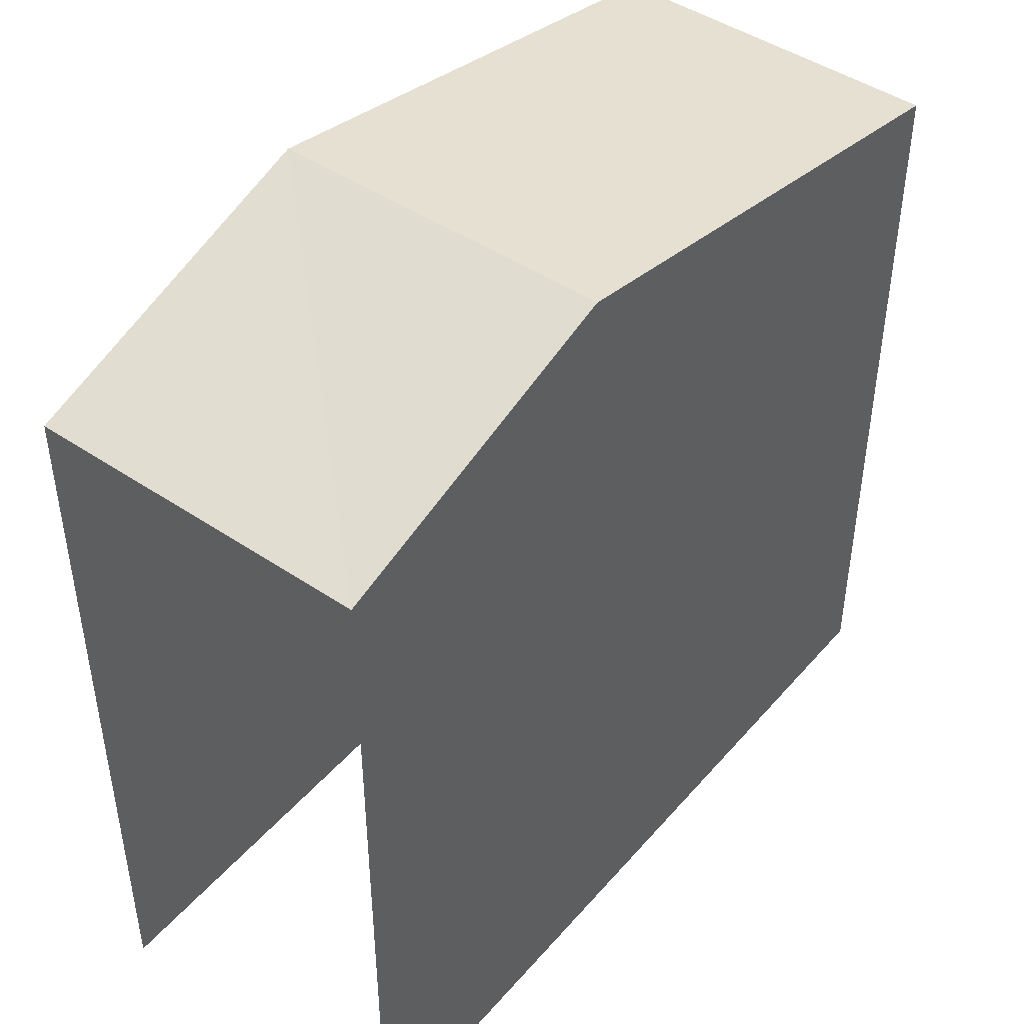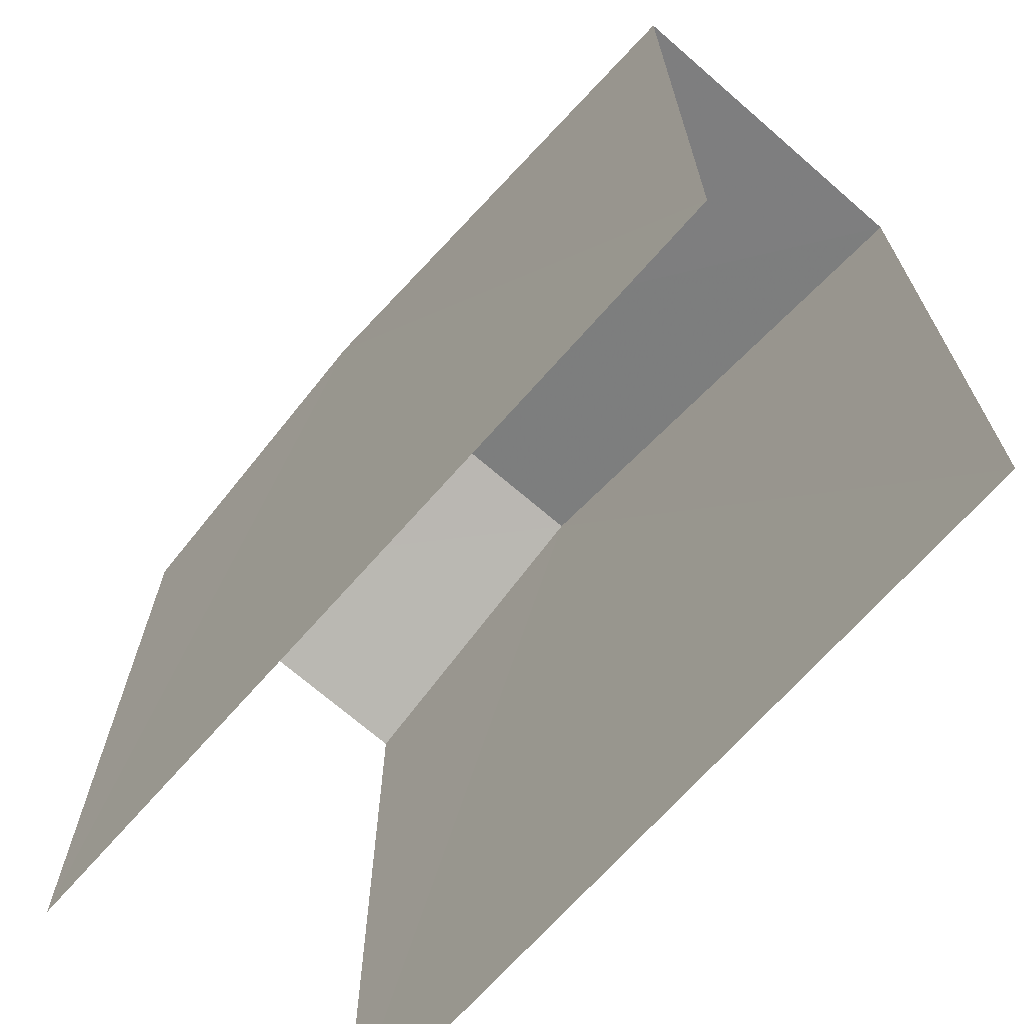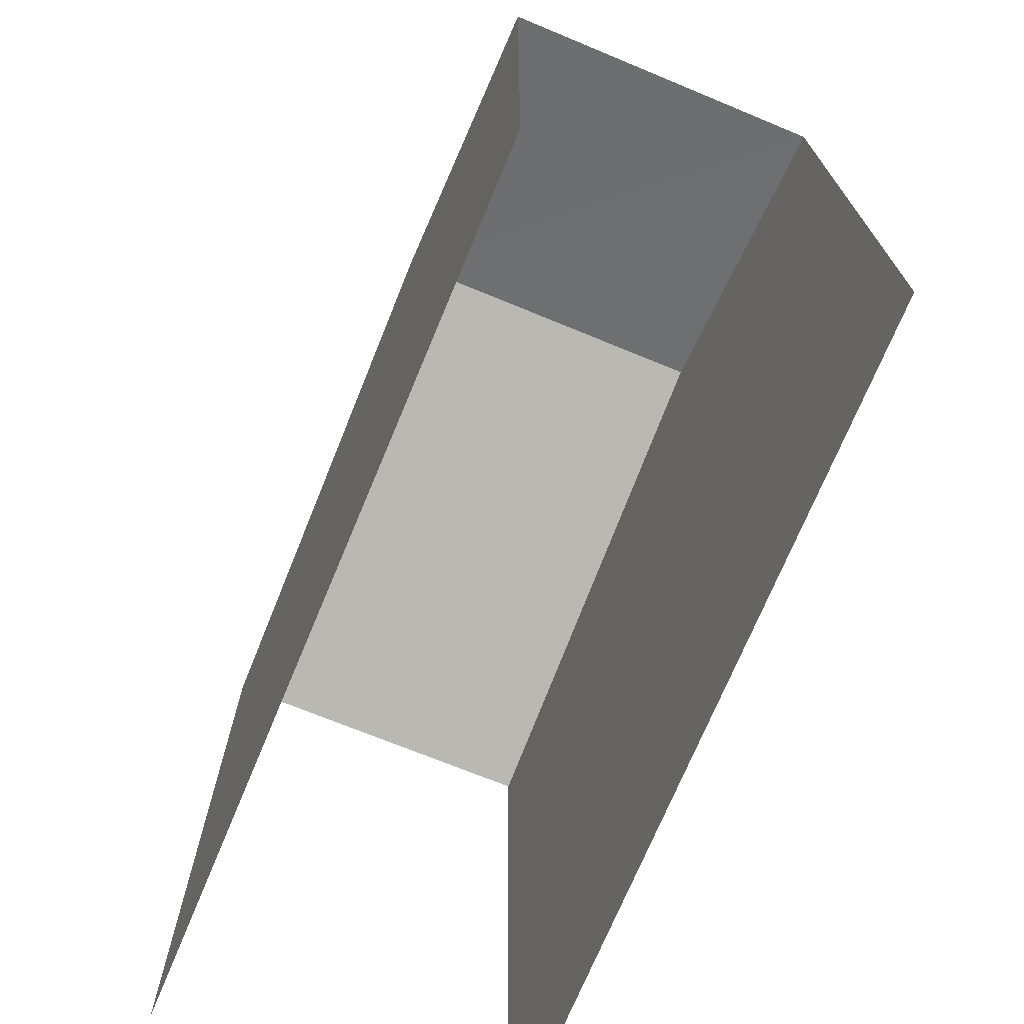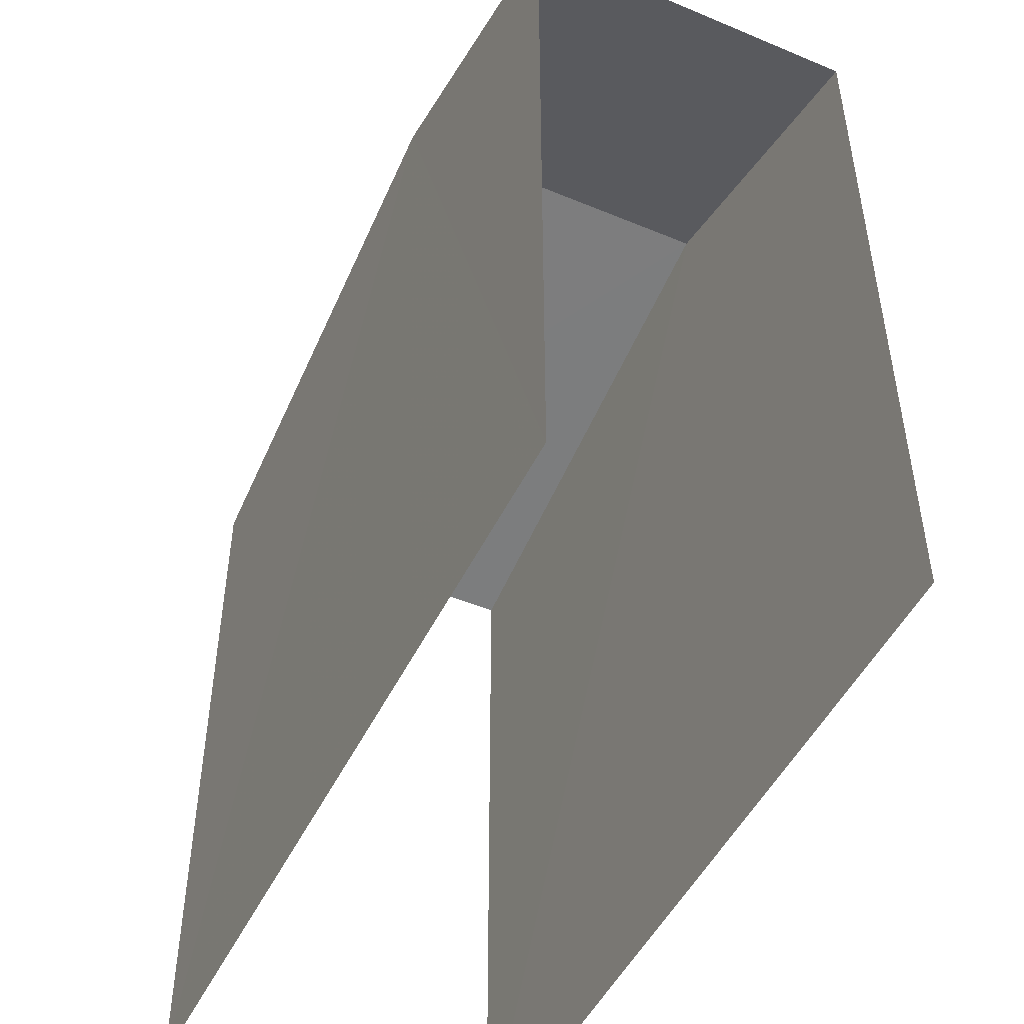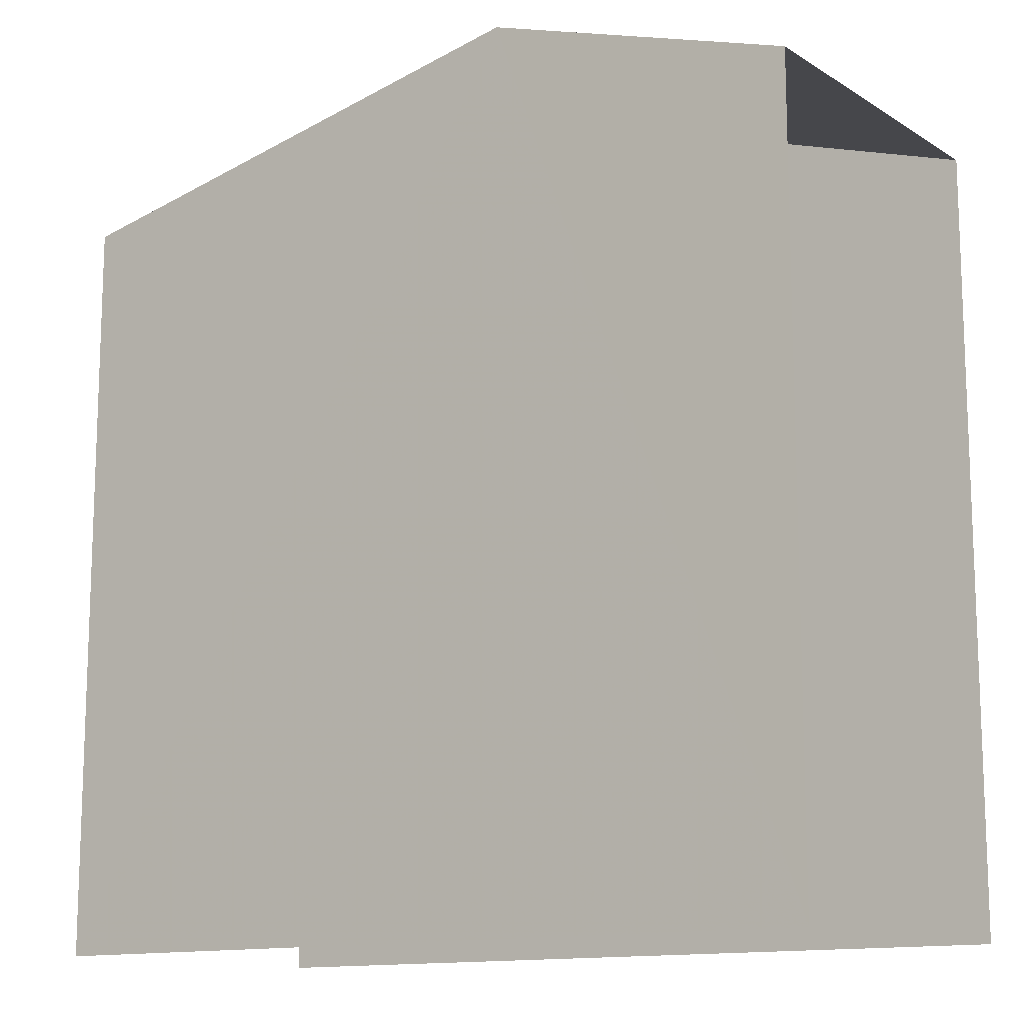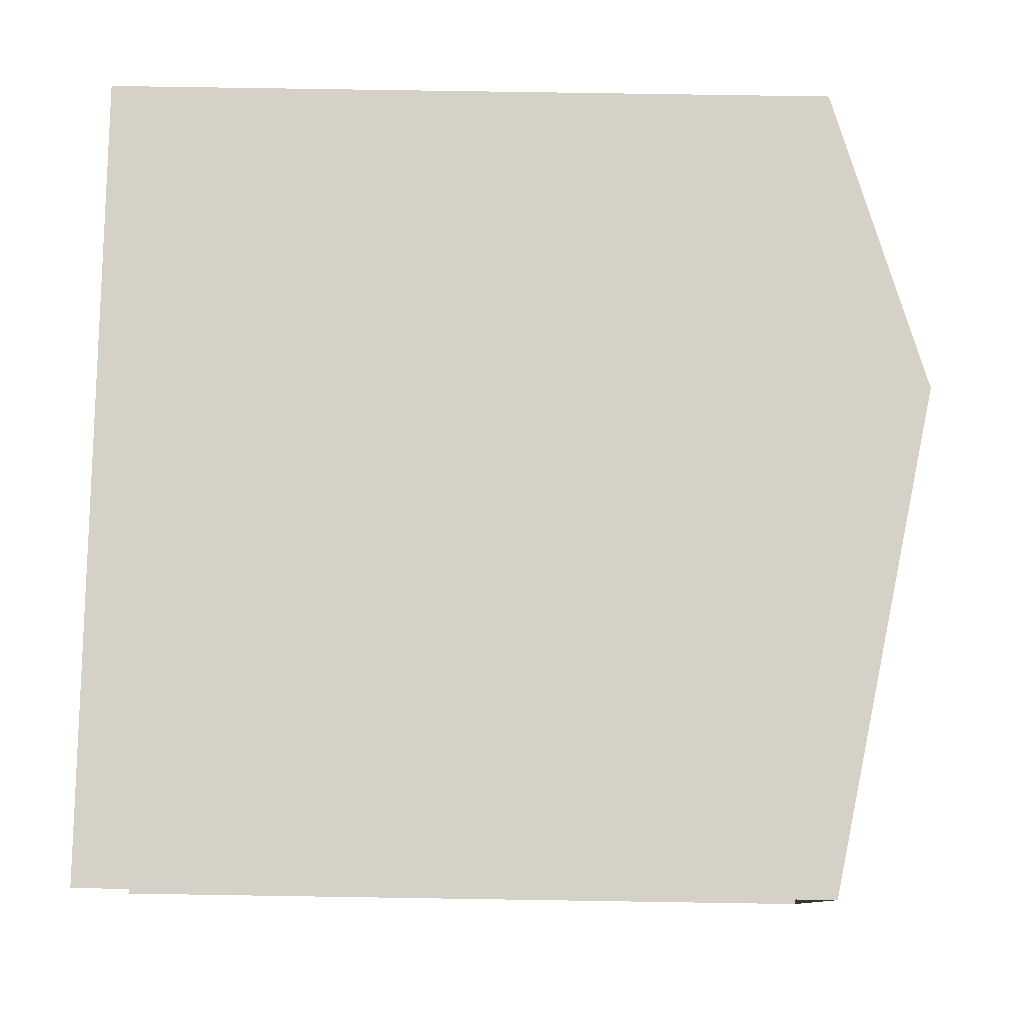
<metadata>
{"format":"obj","ext":"obj","renderer":"f3d","projection":"perspective","resolution":1024,"background":"white","views":[{"elev":45.5,"azim":127.7,"up":"+Z"},{"elev":-68.7,"azim":-131.6,"up":"+Z"},{"elev":-72.0,"azim":67.1,"up":"+Z"},{"elev":-48.6,"azim":64.5,"up":"+Z"},{"elev":-13.1,"azim":35.9,"up":"+Z"},{"elev":79.8,"azim":-89.1,"up":"+Y"}]}
</metadata>
<code>
v -3.735e+05 -1.041e+05 26.77
v -3.735e+05 -1.041e+05 26.77
v -3.735e+05 -1.041e+05 26.77
v -3.735e+05 -1.041e+05 26.77
v -3.735e+05 -1.041e+05 37.57
v -3.735e+05 -1.041e+05 36.29
v -3.735e+05 -1.041e+05 37.57
v -3.735e+05 -1.041e+05 36.29
v -3.735e+05 -1.041e+05 36.29
v -3.735e+05 -1.041e+05 36.29
f 1 2 3
f 4 1 3
f 6 2 1
f 6 8 2
f 9 4 3
f 9 10 4
f 5 6 7
f 5 8 6
f 7 9 5
f 7 10 9
f 6 1 7
f 1 4 7
f 4 10 7
f 9 3 5
f 3 2 5
f 2 8 5

</code>
